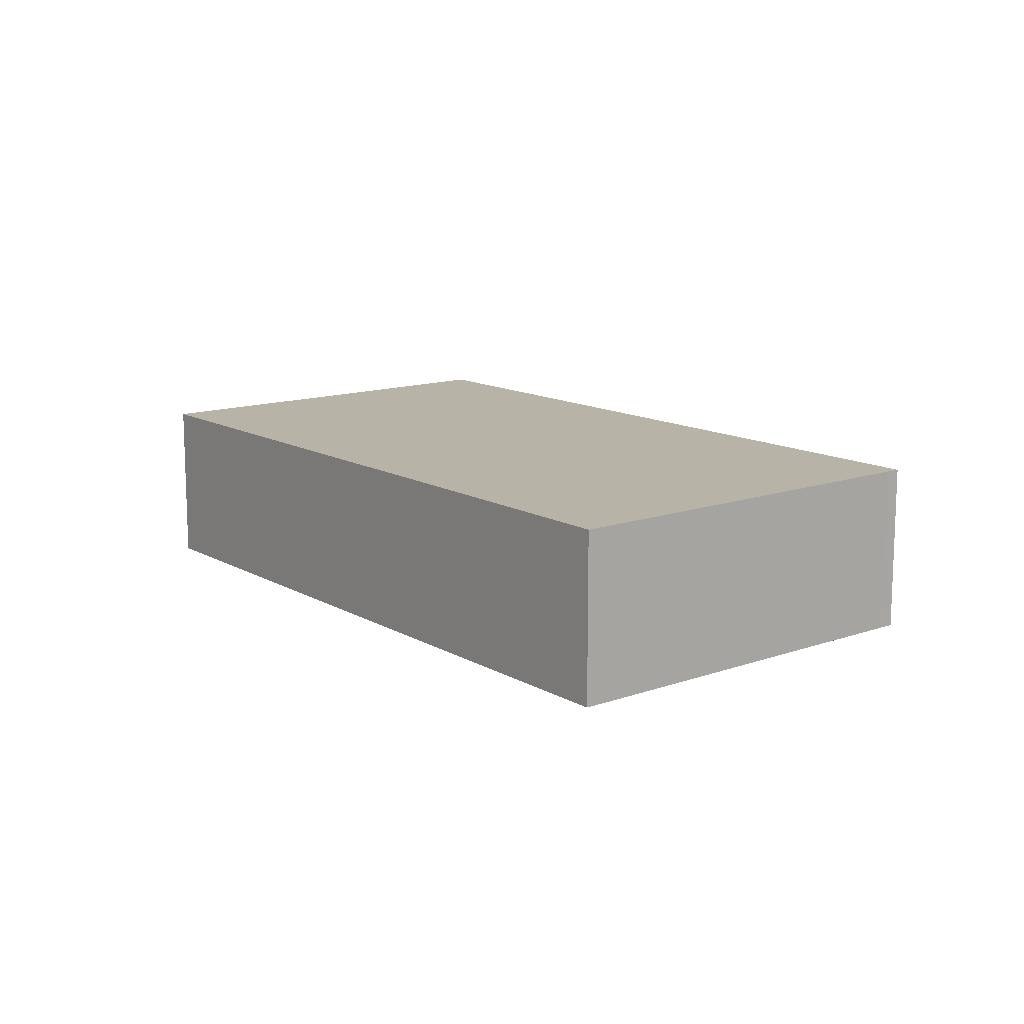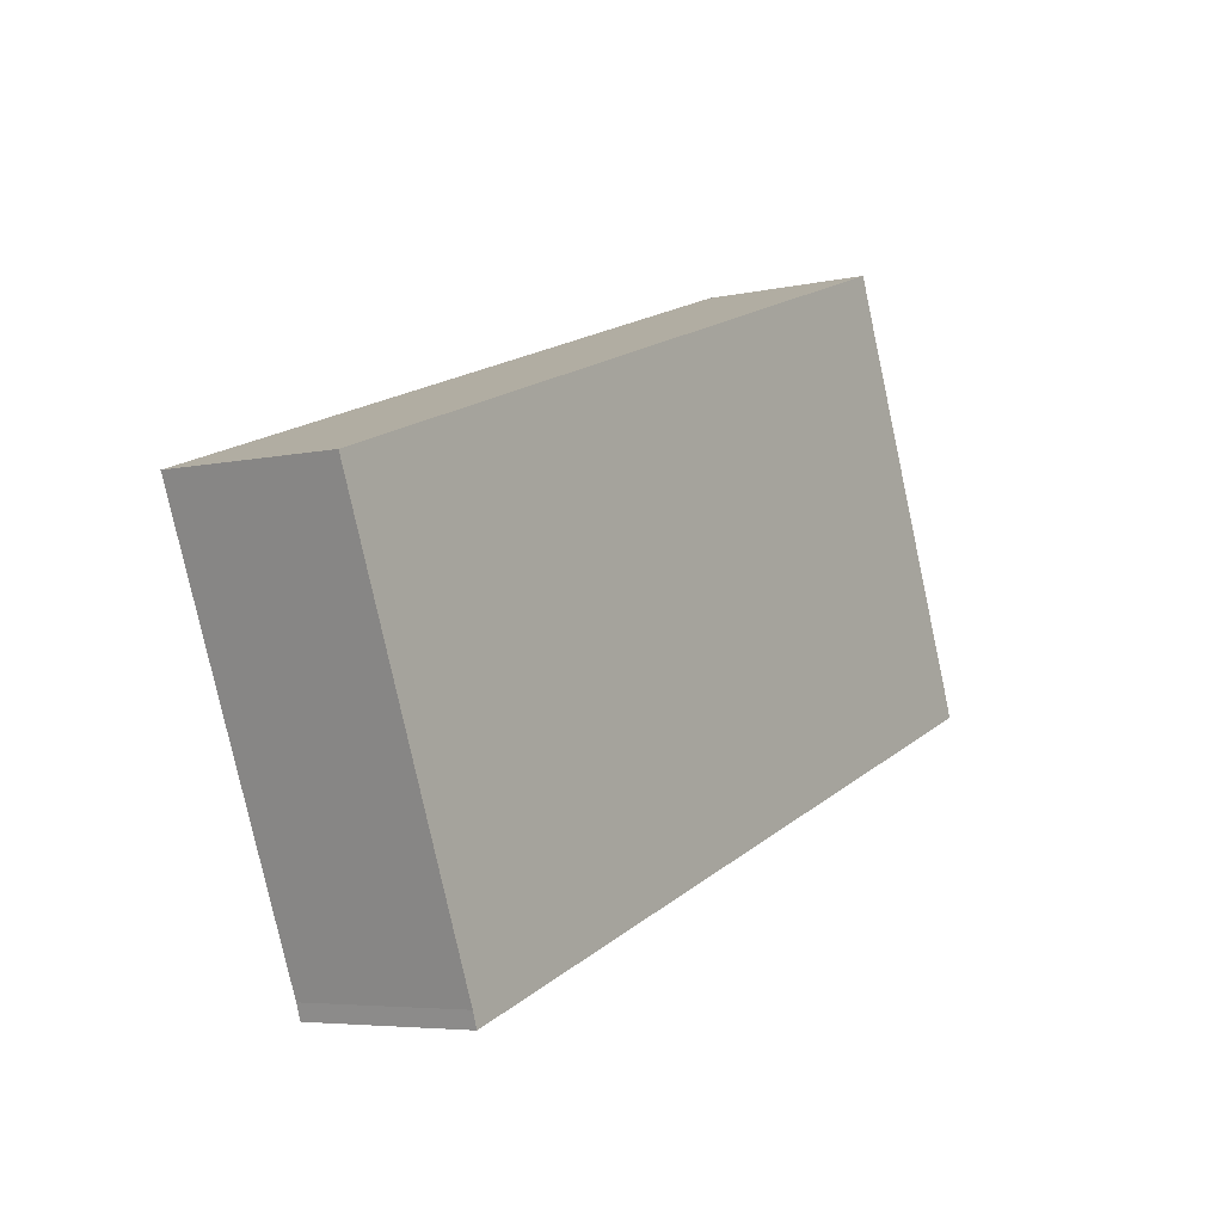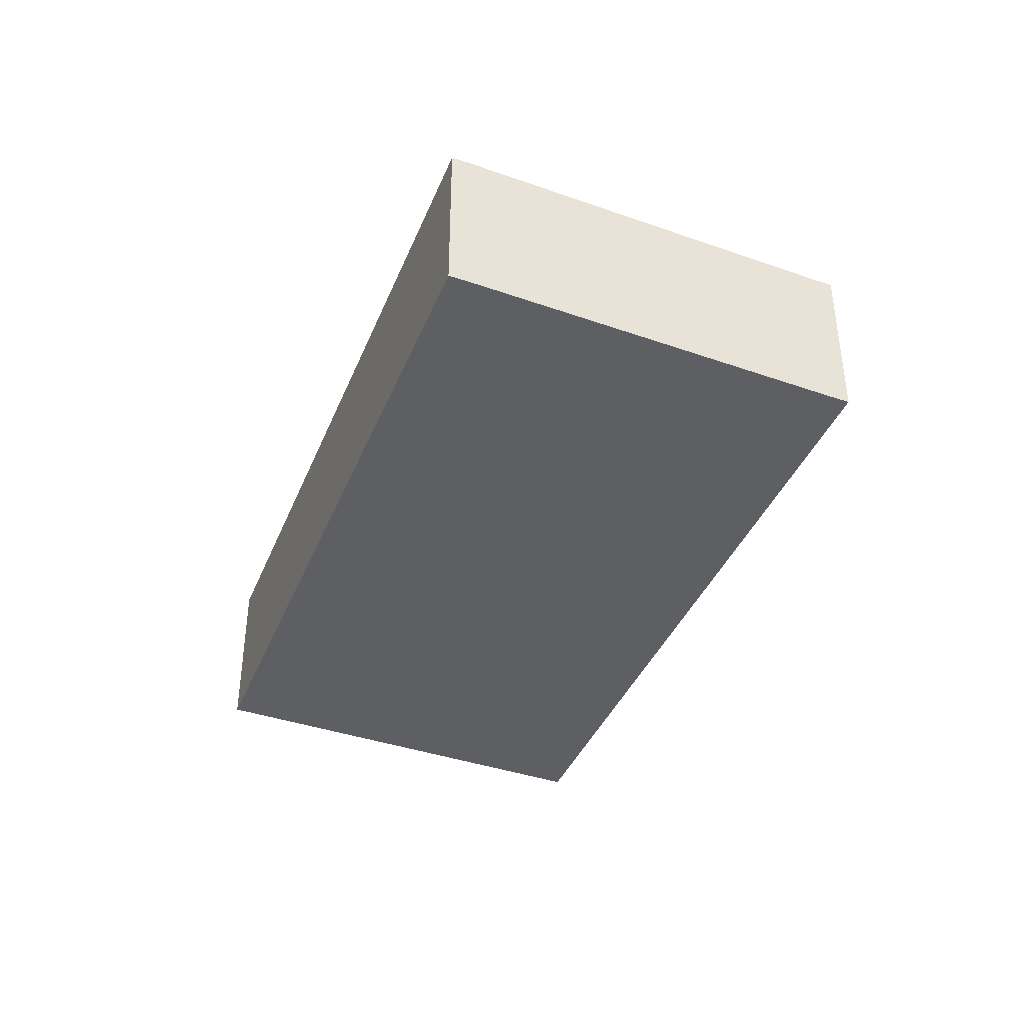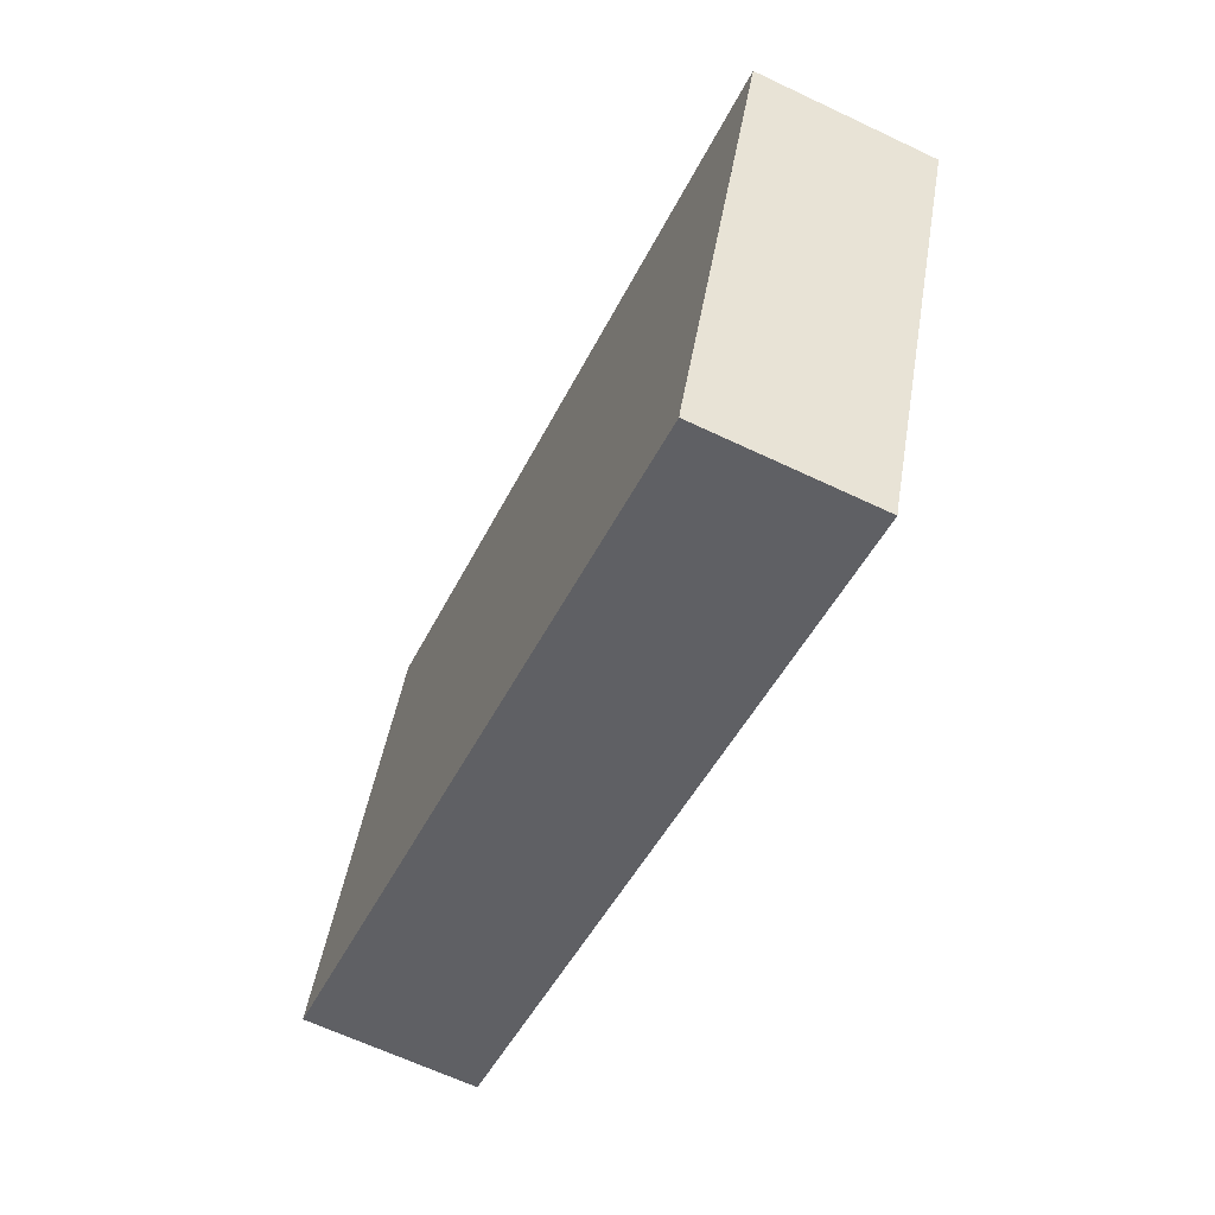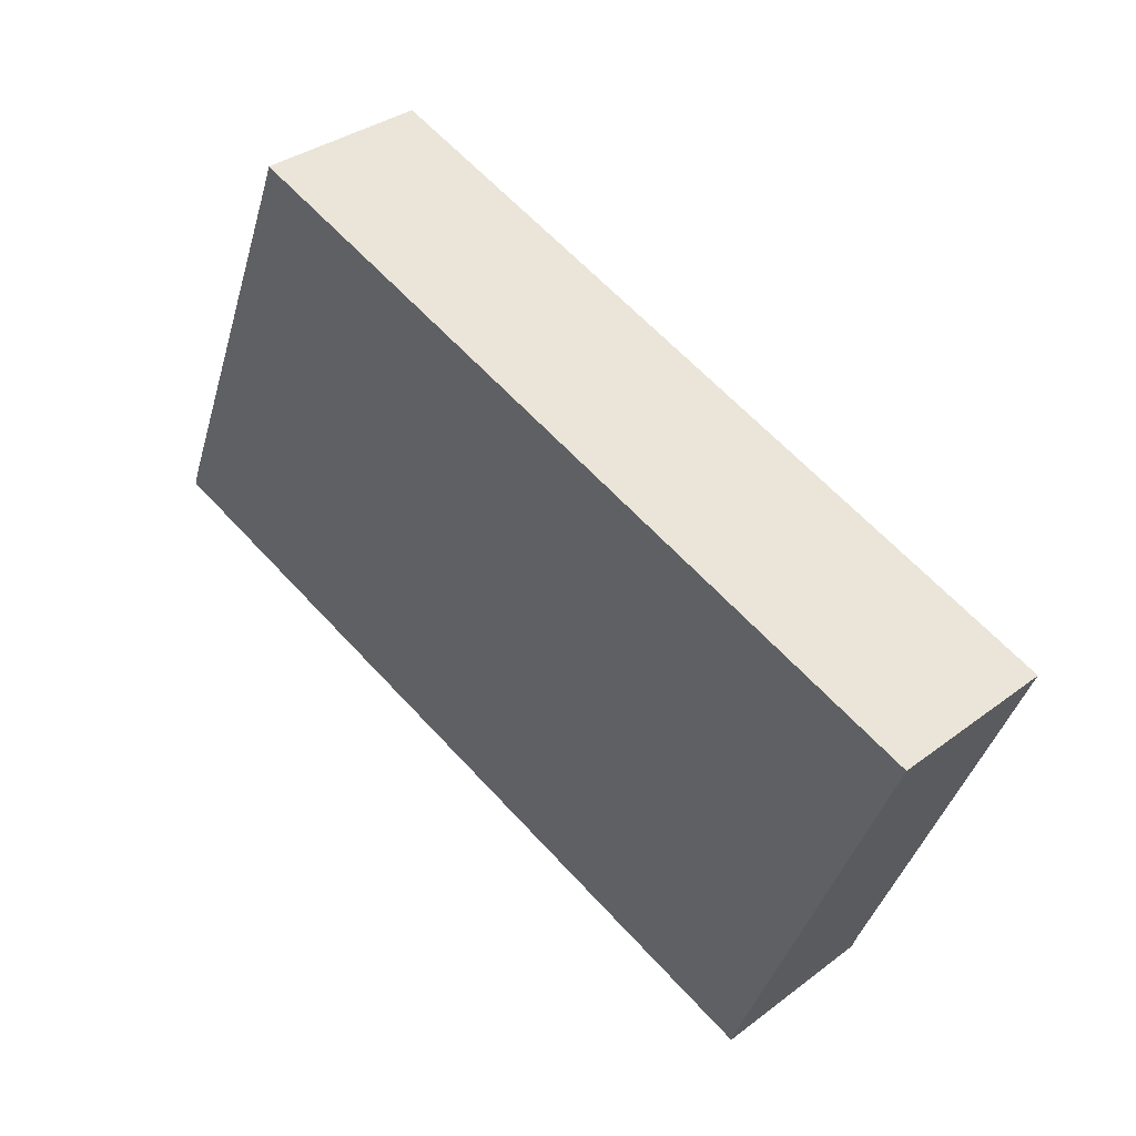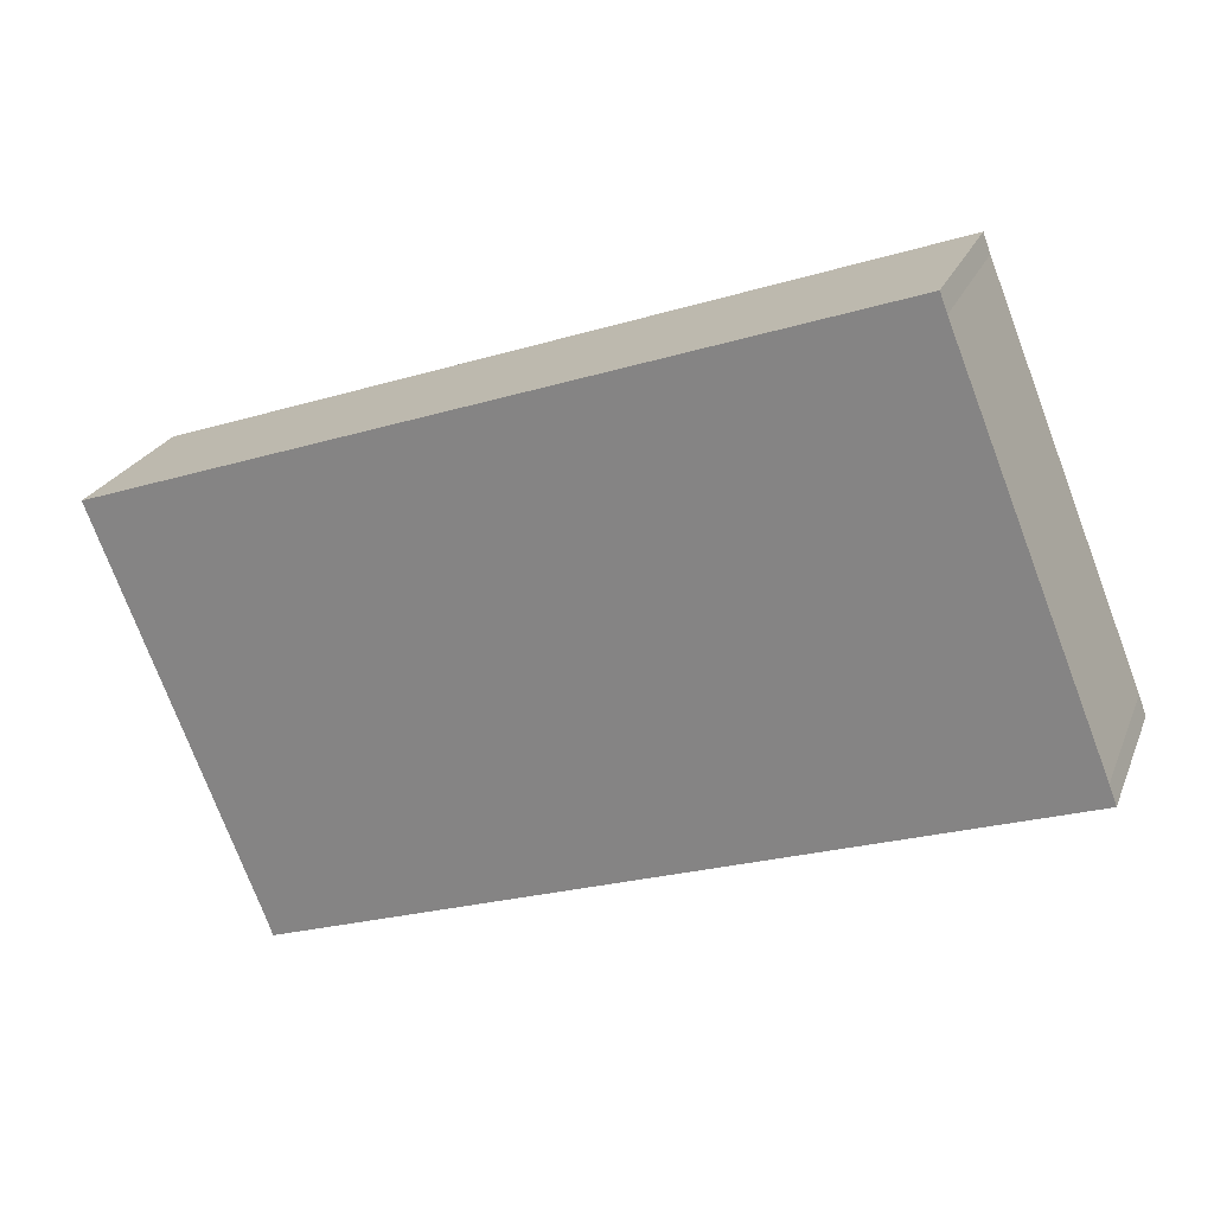
<metadata>
{"format":"obj","ext":"obj","renderer":"f3d","projection":"perspective","resolution":1024,"background":"white","views":[{"elev":12.7,"azim":72.0,"up":"+Y"},{"elev":-5.4,"azim":124.9,"up":"+Z"},{"elev":-39.5,"azim":-91.7,"up":"+Y"},{"elev":-64.8,"azim":64.5,"up":"+Z"},{"elev":34.7,"azim":44.9,"up":"+Z"},{"elev":23.8,"azim":-161.5,"up":"+Z"}]}
</metadata>
<code>
v  0 2.351 1.44e-16
v  10.34 2.351 -3.373
v  10.27 2.351 -3.579
v  12.38 2.351 1.824
v  12.46 2.351 2.02
v  2.152 2.351 5.352
v  2.245 2.351 5.602
v  0.098 2.351 0.263
v  12.46 -1.237e-16 2.02
v  10.34 2.065e-16 -3.373
v  12.38 -1.117e-16 1.824
v  10.27 2.192e-16 -3.579
v  0 0 0
v  0.098 -1.61e-17 0.263
v  2.152 -3.277e-16 5.352
v  2.245 -3.43e-16 5.602
g defaultobject
f 1 2 3
f 2 1 4
f 4 1 5
f 5 1 6
f 5 6 7
f 6 1 8
f 9 4 5
f 4 9 2
f 2 9 10
f 10 9 11
f 10 3 2
f 3 10 12
f 12 1 3
f 1 12 13
f 13 8 1
f 8 13 14
f 14 6 8
f 6 14 15
f 15 7 6
f 7 15 16
f 16 5 7
f 5 16 9
f 10 13 12
f 13 10 11
f 13 11 9
f 13 9 15
f 15 9 16
f 13 15 14

</code>
